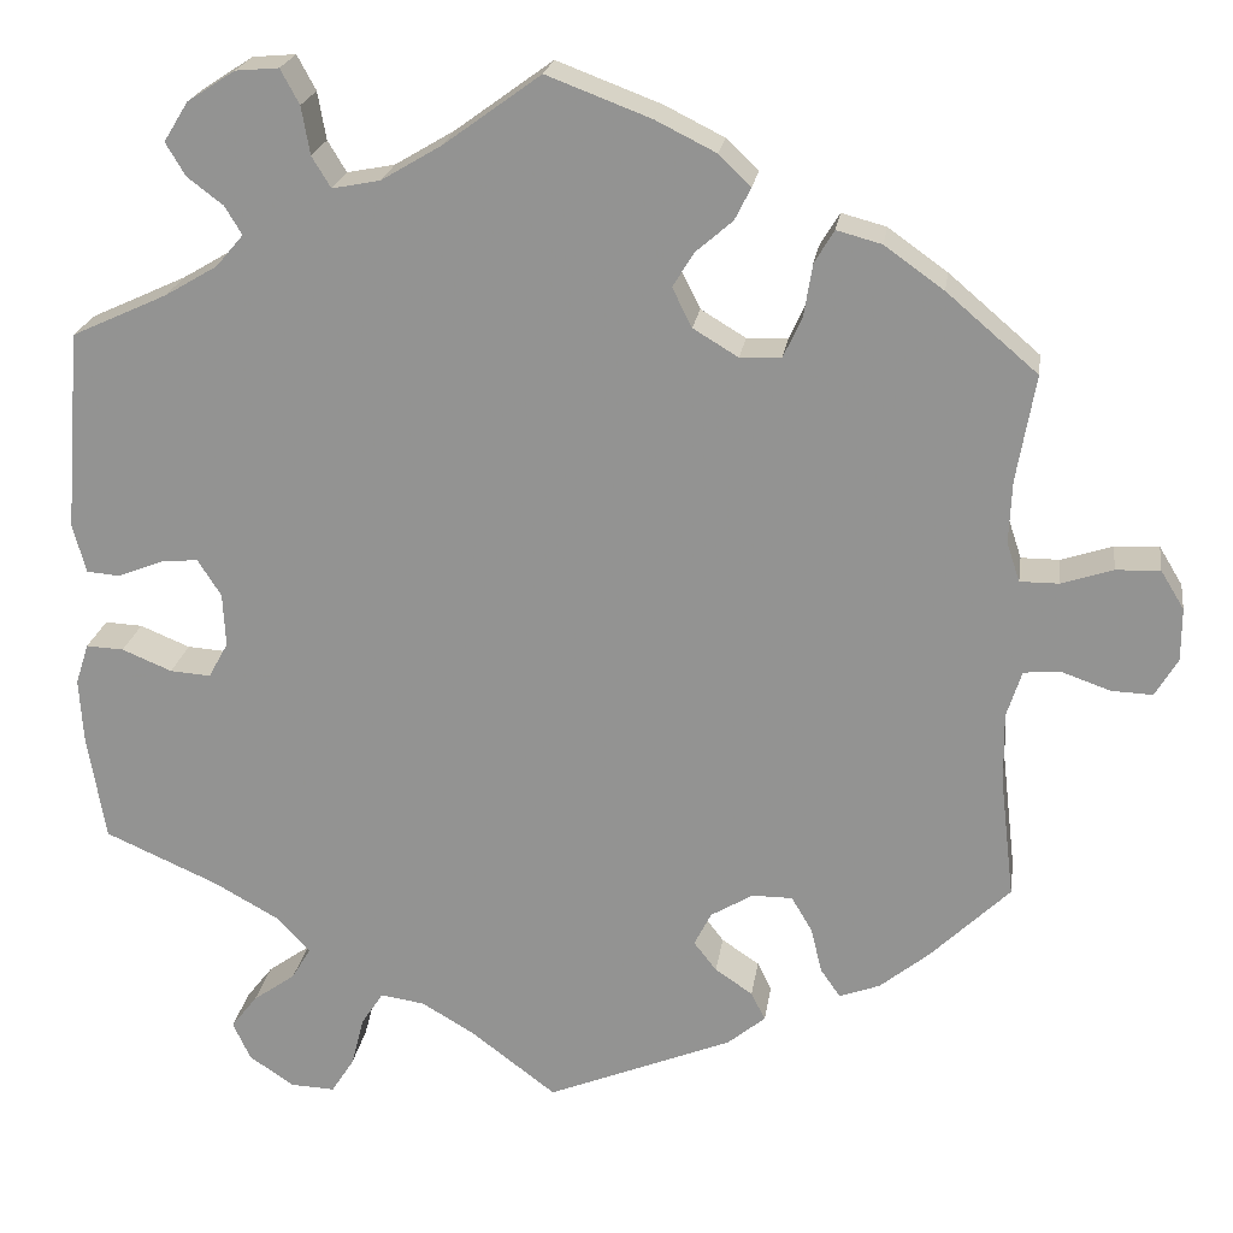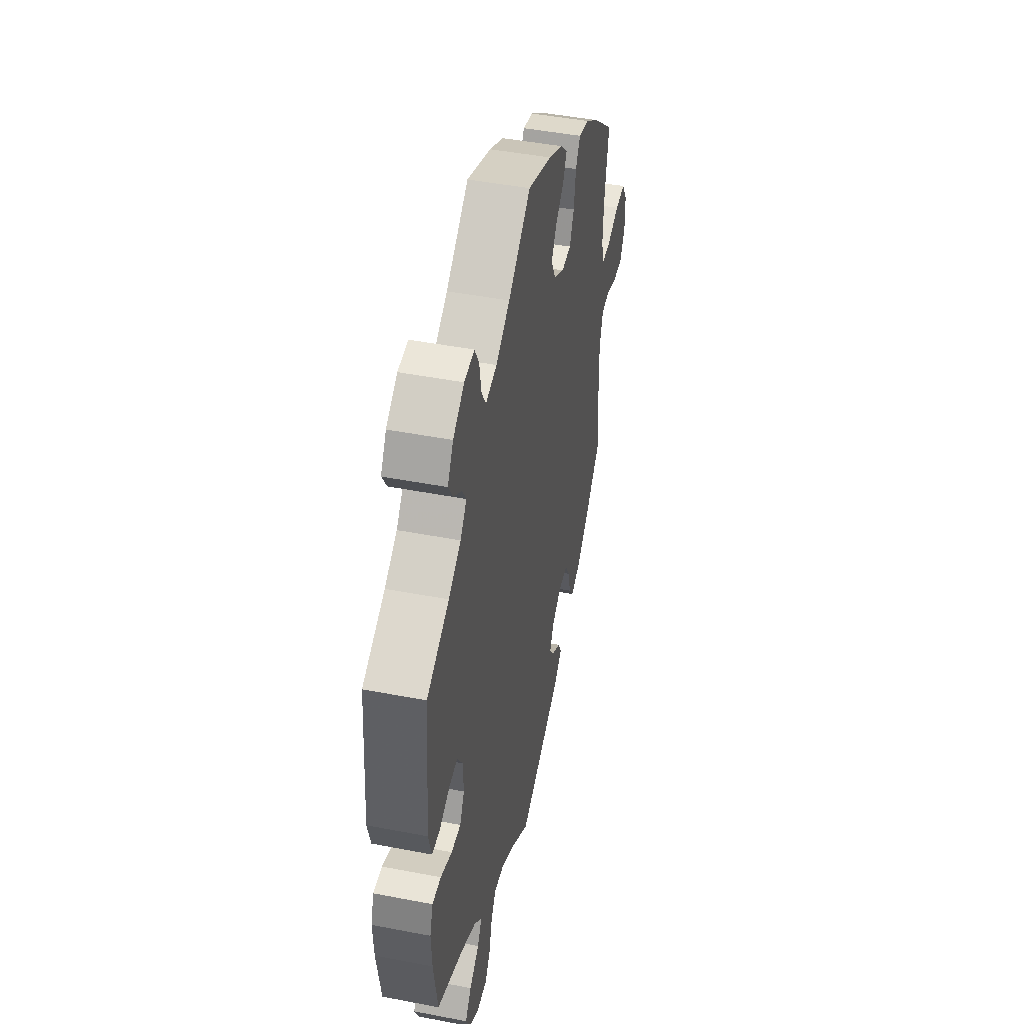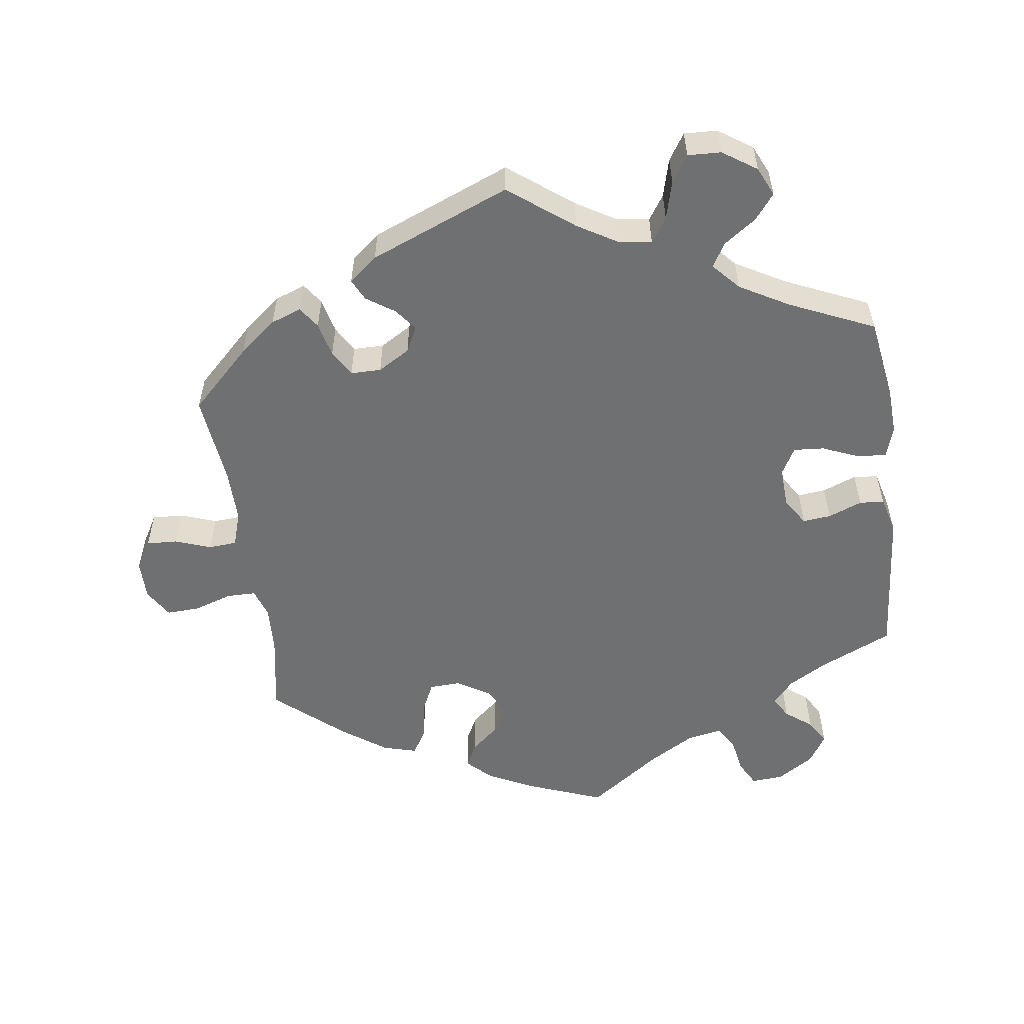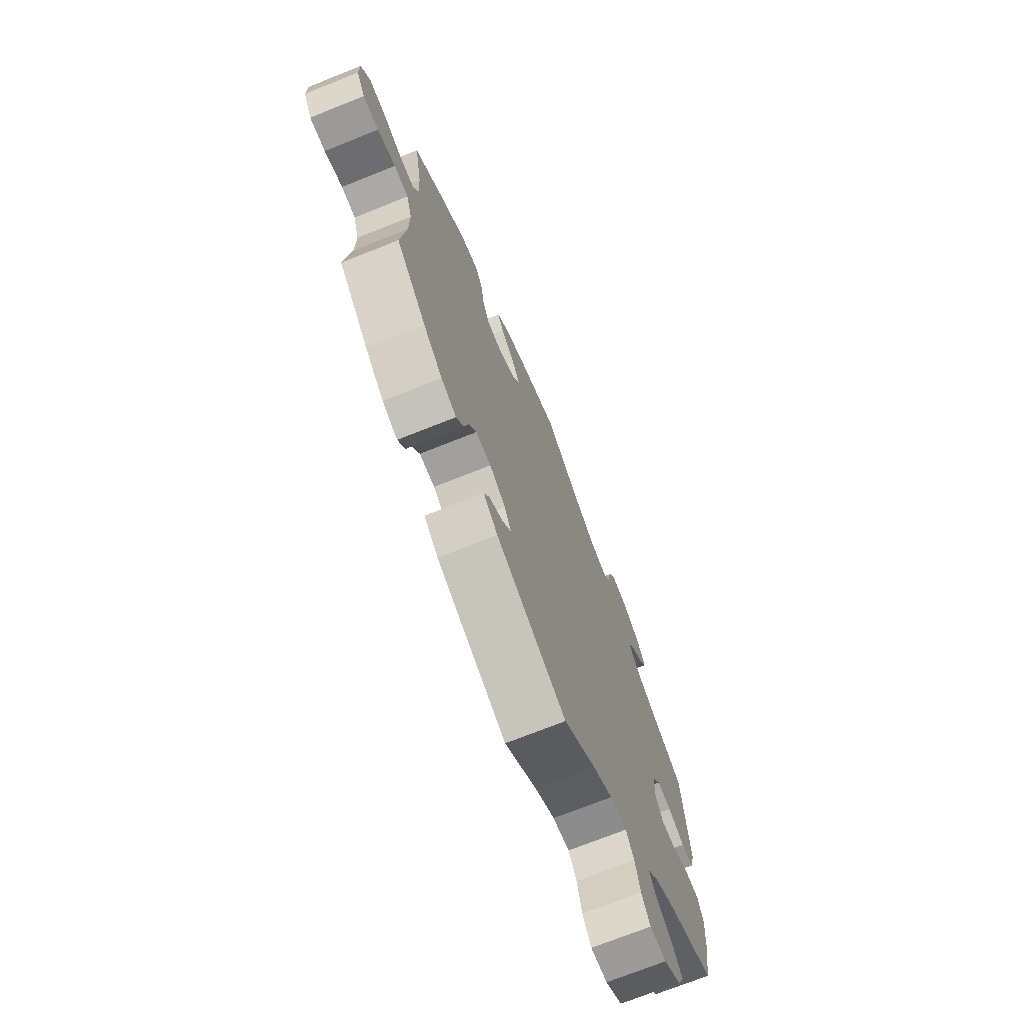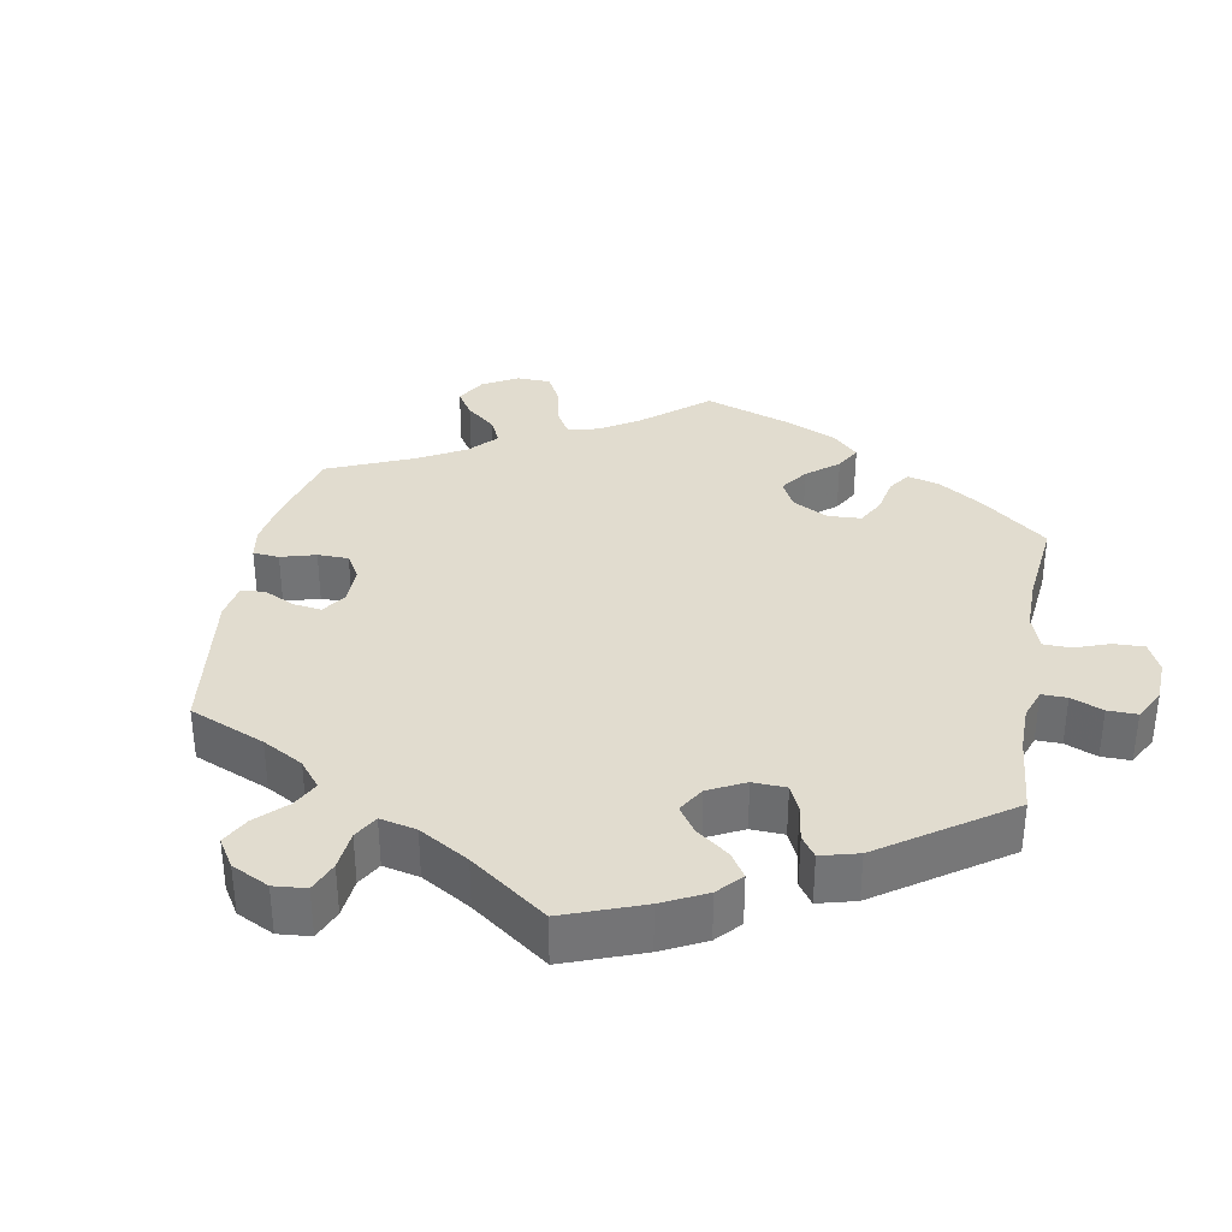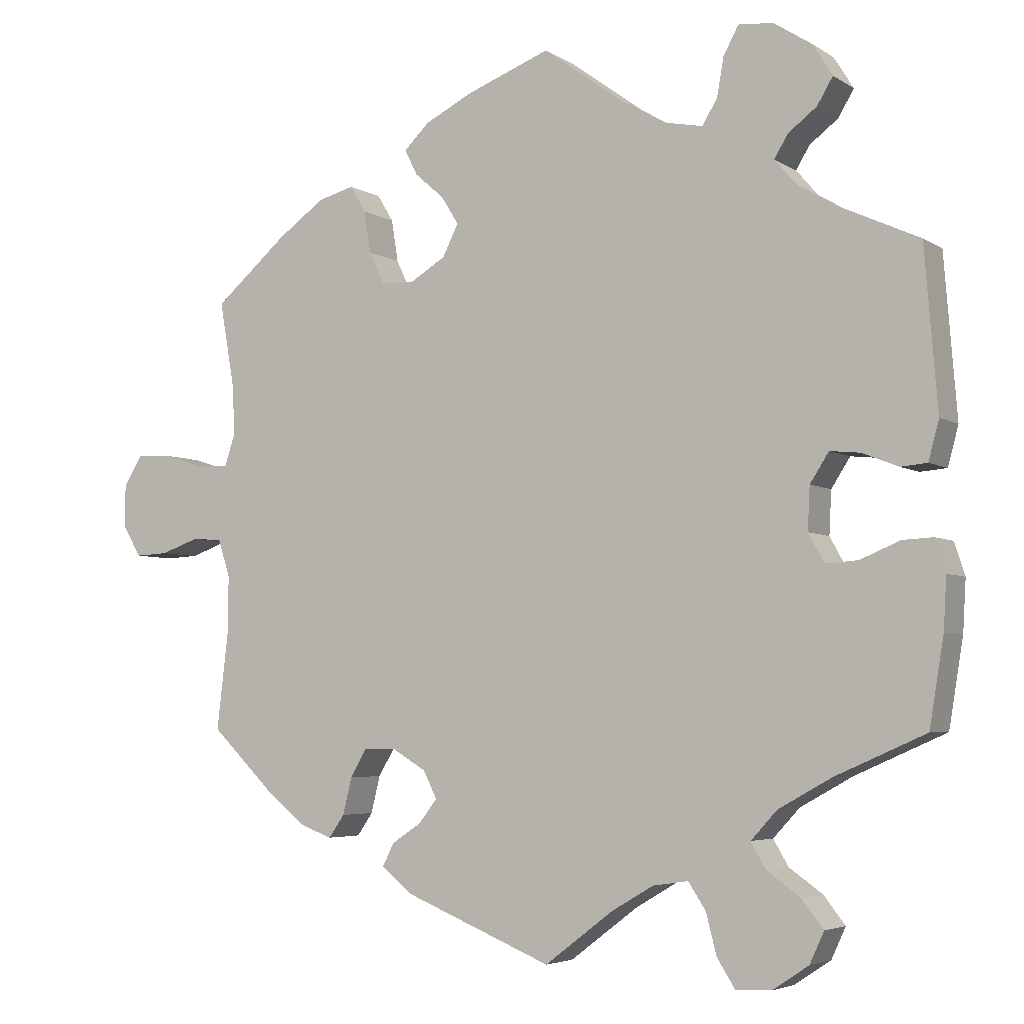
<metadata>
{"format":"obj","ext":"obj","renderer":"f3d","projection":"perspective","resolution":1024,"background":"white","views":[{"elev":21.8,"azim":8.3,"up":"+Z"},{"elev":45.9,"azim":-77.5,"up":"+Z"},{"elev":-54.8,"azim":-172.3,"up":"+Y"},{"elev":-71.8,"azim":111.8,"up":"+Z"},{"elev":34.2,"azim":-109.6,"up":"+Y"},{"elev":-4.6,"azim":-151.4,"up":"+Z"}]}
</metadata>
<code>
v -0.398 0.07 0.336
v -0.342 0.07 0.369
v -0.313 0.07 0.403
v -0.331 0.07 0.433
v -0.369 0.07 0.462
v -0.39 0.07 0.497
v -0.364 0.07 0.539
v -0.313 0.07 0.572
v -0.267 0.07 0.576
v -0.247 0.07 0.539
v -0.238 0.07 0.488
v -0.218 0.07 0.455
v -0.167 0.07 0.465
v -0.103 0.07 0.503
v 0 0.07 0.578
v 0.111 0.07 0.536
v 0.175 0.07 0.504
v 0.209 0.07 0.471
v 0.192 0.07 0.437
v 0.153 0.07 0.403
v 0.13 0.07 0.366
v 0.151 0.07 0.324
v 0.199 0.07 0.295
v 0.243 0.07 0.297
v 0.263 0.07 0.34
v 0.272 0.07 0.396
v 0.293 0.07 0.431
v 0.341 0.07 0.418
v 0.404 0.07 0.373
v 0.501 0.07 0.29
v 0.481 0.07 0.176
v 0.478 0.07 0.11
v 0.492 0.07 0.068
v 0.533 0.07 0.068
v 0.588 0.07 0.086
v 0.635 0.07 0.088
v 0.66 0.07 0.047
v 0.66 0.07 -0.009
v 0.636 0.07 -0.05
v 0.592 0.07 -0.048
v 0.541 0.07 -0.03
v 0.501 0.07 -0.033
v 0.485 0.07 -0.083
v 0.486 0.07 -0.16
v 0.501 0.07 -0.288
v 0.417 0.07 -0.37
v 0.364 0.07 -0.413
v 0.321 0.07 -0.429
v 0.3 0.07 -0.399
v 0.288 0.07 -0.35
v 0.266 0.07 -0.313
v 0.223 0.07 -0.313
v 0.178 0.07 -0.34
v 0.16 0.07 -0.376
v 0.184 0.07 -0.407
v 0.224 0.07 -0.434
v 0.239 0.07 -0.464
v 0.199 0.07 -0.497
v 0.001 0.07 -0.578
v -0.09 0.07 -0.509
v -0.146 0.07 -0.476
v -0.193 0.07 -0.469
v -0.216 0.07 -0.504
v -0.23 0.07 -0.558
v -0.254 0.07 -0.596
v -0.301 0.07 -0.594
v -0.349 0.07 -0.562
v -0.368 0.07 -0.521
v -0.34 0.07 -0.485
v -0.295 0.07 -0.453
v -0.275 0.07 -0.419
v -0.31 0.07 -0.381
v -0.38 0.07 -0.342
v -0.5 0.07 -0.289
v -0.519 0.07 -0.174
v -0.523 0.07 -0.106
v -0.509 0.07 -0.063
v -0.469 0.07 -0.065
v -0.416 0.07 -0.087
v -0.373 0.07 -0.09
v -0.352 0.07 -0.052
v -0.355 0.07 0.005
v -0.38 0.07 0.044
v -0.42 0.07 0.04
v -0.468 0.07 0.021
v -0.503 0.07 0.024
v -0.517 0.07 0.076
v -0.5 0.07 0.289
v -0.398 0 0.336
v -0.342 0 0.369
v -0.313 0 0.403
v -0.331 0 0.433
v -0.369 0 0.462
v -0.39 0 0.497
v -0.364 0 0.539
v -0.313 0 0.572
v -0.267 0 0.576
v -0.247 0 0.539
v -0.238 0 0.488
v -0.218 0 0.455
v -0.167 0 0.465
v -0.103 0 0.503
v 0 0 0.578
v 0.111 0 0.536
v 0.175 0 0.504
v 0.209 0 0.471
v 0.192 0 0.437
v 0.153 0 0.403
v 0.13 0 0.366
v 0.151 0 0.324
v 0.199 0 0.295
v 0.243 0 0.297
v 0.263 0 0.34
v 0.272 0 0.396
v 0.293 0 0.431
v 0.341 0 0.418
v 0.404 0 0.373
v 0.501 0 0.29
v 0.481 0 0.176
v 0.478 0 0.11
v 0.492 0 0.068
v 0.533 0 0.068
v 0.588 0 0.086
v 0.635 0 0.088
v 0.66 0 0.047
v 0.66 0 -0.009
v 0.636 0 -0.05
v 0.592 0 -0.048
v 0.541 0 -0.03
v 0.501 0 -0.033
v 0.485 0 -0.083
v 0.486 0 -0.16
v 0.501 0 -0.288
v 0.417 0 -0.37
v 0.364 0 -0.413
v 0.321 0 -0.429
v 0.3 0 -0.399
v 0.288 0 -0.35
v 0.266 0 -0.313
v 0.223 0 -0.313
v 0.178 0 -0.34
v 0.16 0 -0.376
v 0.184 0 -0.407
v 0.224 0 -0.434
v 0.239 0 -0.464
v 0.199 0 -0.497
v 0.001 0 -0.578
v -0.09 0 -0.509
v -0.146 0 -0.476
v -0.193 0 -0.469
v -0.216 0 -0.504
v -0.23 0 -0.558
v -0.254 0 -0.596
v -0.301 0 -0.594
v -0.349 0 -0.562
v -0.368 0 -0.521
v -0.34 0 -0.485
v -0.295 0 -0.453
v -0.275 0 -0.419
v -0.31 0 -0.381
v -0.38 0 -0.342
v -0.5 0 -0.289
v -0.519 0 -0.174
v -0.523 0 -0.106
v -0.509 0 -0.063
v -0.469 0 -0.065
v -0.416 0 -0.087
v -0.373 0 -0.09
v -0.352 0 -0.052
v -0.355 0 0.005
v -0.38 0 0.044
v -0.42 0 0.04
v -0.468 0 0.021
v -0.503 0 0.024
v -0.517 0 0.076
v -0.5 0 0.289
f 87 88 1
f 84 85 86 87
f 83 84 87 1
f 82 83 1 2
f 81 82 2 3
f 76 77 78 79
f 76 79 80
f 73 74 75 76
f 72 73 76 80
f 71 72 80 81
f 67 68 69 70
f 67 70 71
f 66 67 71
f 63 64 65 66
f 62 63 66 71
f 61 62 71 81
f 57 58 59 60
f 55 56 57 60
f 54 55 60 61
f 53 54 61 81
f 47 48 49 50
f 47 50 51
f 44 45 46 47
f 43 44 47 51
f 42 43 51 52
f 38 39 40 41
f 38 41 42
f 37 38 42
f 34 35 36 37
f 33 34 37 42
f 32 33 42 52
f 28 29 30 31
f 25 26 27 28
f 24 25 28 31
f 23 24 31 32
f 17 18 19 20
f 17 20 21
f 14 15 16 17
f 13 14 17 21
f 12 13 21 22
f 8 9 10 11
f 8 11 12
f 7 8 12
f 4 5 6 7
f 3 4 7 12
f 32 52 53 81
f 22 23 32 81
f 3 12 22 81
f 89 176 175
f 175 174 173 172
f 89 175 172 171
f 90 89 171 170
f 91 90 170 169
f 167 166 165 164
f 168 167 164
f 164 163 162 161
f 168 164 161 160
f 169 168 160 159
f 158 157 156 155
f 159 158 155
f 159 155 154
f 154 153 152 151
f 159 154 151 150
f 169 159 150 149
f 148 147 146 145
f 148 145 144 143
f 149 148 143 142
f 169 149 142 141
f 138 137 136 135
f 139 138 135
f 135 134 133 132
f 139 135 132 131
f 140 139 131 130
f 129 128 127 126
f 130 129 126
f 130 126 125
f 125 124 123 122
f 130 125 122 121
f 140 130 121 120
f 119 118 117 116
f 116 115 114 113
f 119 116 113 112
f 120 119 112 111
f 108 107 106 105
f 109 108 105
f 105 104 103 102
f 109 105 102 101
f 110 109 101 100
f 99 98 97 96
f 100 99 96
f 100 96 95
f 95 94 93 92
f 100 95 92 91
f 169 141 140 120
f 169 120 111 110
f 169 110 100 91
f 1 89 90 2
f 2 90 91 3
f 3 91 92 4
f 4 92 93 5
f 5 93 94 6
f 6 94 95 7
f 7 95 96 8
f 8 96 97 9
f 9 97 98 10
f 10 98 99 11
f 11 99 100 12
f 12 100 101 13
f 13 101 102 14
f 14 102 103 15
f 15 103 104 16
f 16 104 105 17
f 17 105 106 18
f 18 106 107 19
f 19 107 108 20
f 20 108 109 21
f 21 109 110 22
f 22 110 111 23
f 23 111 112 24
f 24 112 113 25
f 25 113 114 26
f 26 114 115 27
f 27 115 116 28
f 28 116 117 29
f 29 117 118 30
f 30 118 119 31
f 31 119 120 32
f 32 120 121 33
f 33 121 122 34
f 34 122 123 35
f 35 123 124 36
f 36 124 125 37
f 37 125 126 38
f 38 126 127 39
f 39 127 128 40
f 40 128 129 41
f 41 129 130 42
f 42 130 131 43
f 43 131 132 44
f 44 132 133 45
f 45 133 134 46
f 46 134 135 47
f 47 135 136 48
f 48 136 137 49
f 49 137 138 50
f 50 138 139 51
f 51 139 140 52
f 52 140 141 53
f 53 141 142 54
f 54 142 143 55
f 55 143 144 56
f 56 144 145 57
f 57 145 146 58
f 58 146 147 59
f 59 147 148 60
f 60 148 149 61
f 61 149 150 62
f 62 150 151 63
f 63 151 152 64
f 64 152 153 65
f 65 153 154 66
f 66 154 155 67
f 67 155 156 68
f 68 156 157 69
f 69 157 158 70
f 70 158 159 71
f 71 159 160 72
f 72 160 161 73
f 73 161 162 74
f 74 162 163 75
f 75 163 164 76
f 76 164 165 77
f 77 165 166 78
f 78 166 167 79
f 79 167 168 80
f 80 168 169 81
f 81 169 170 82
f 82 170 171 83
f 83 171 172 84
f 84 172 173 85
f 85 173 174 86
f 86 174 175 87
f 87 175 176 88
f 88 176 89 1

</code>
